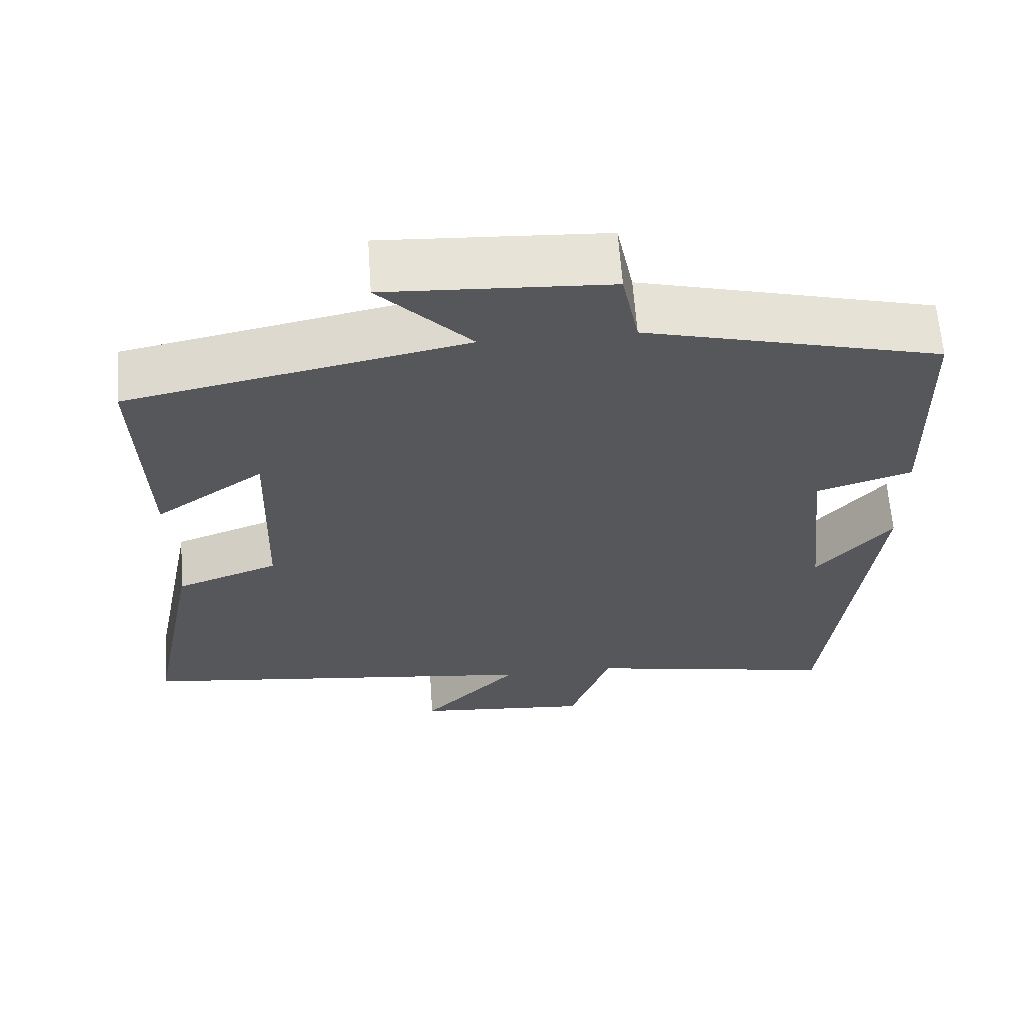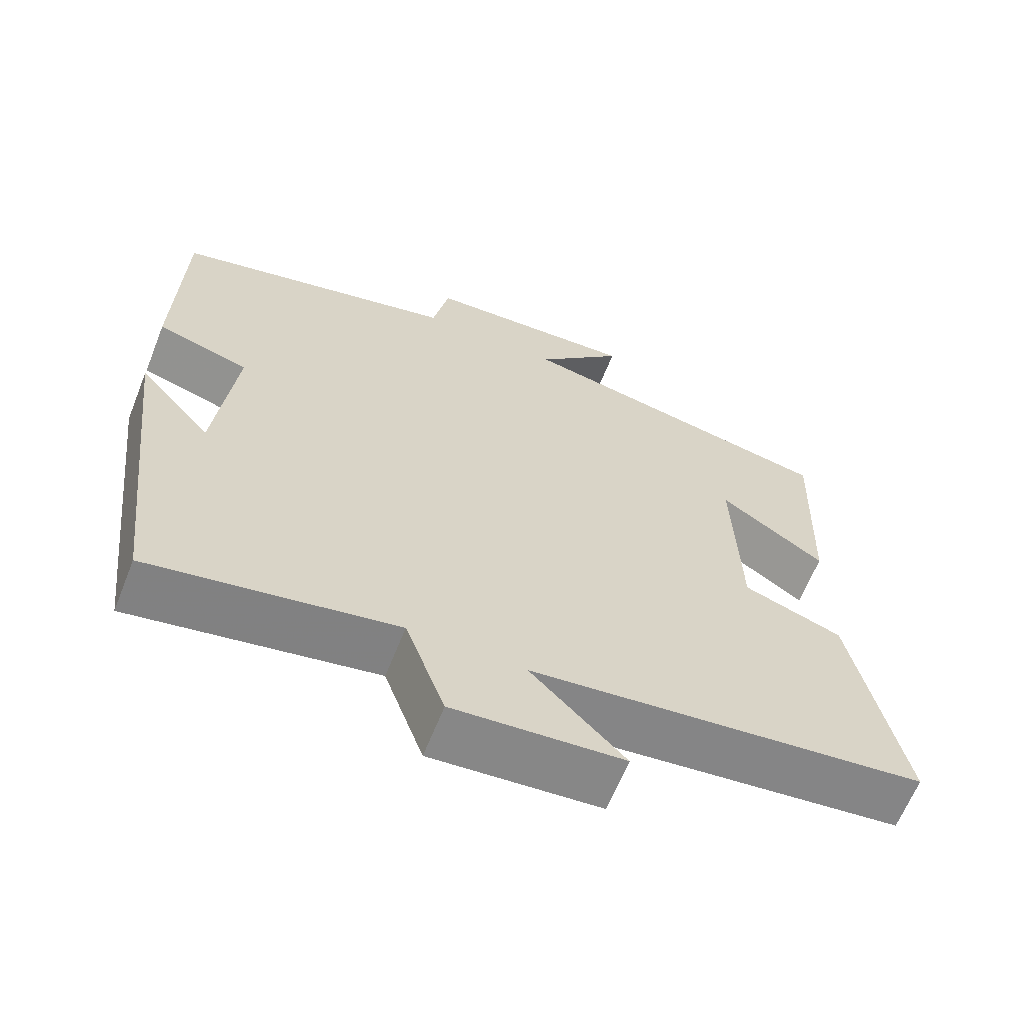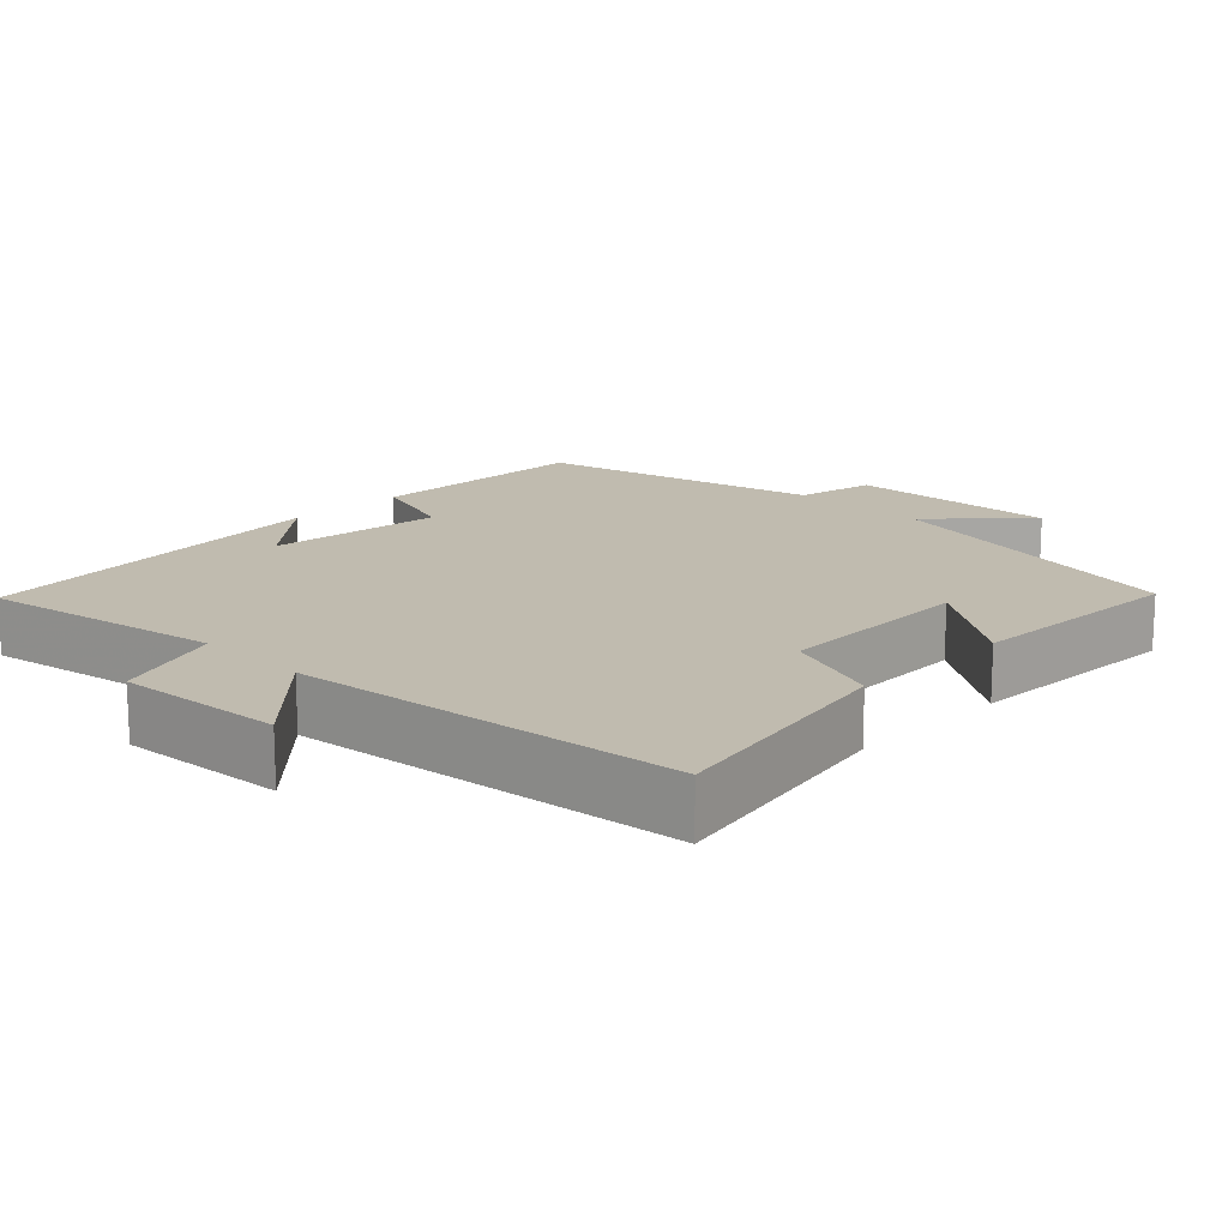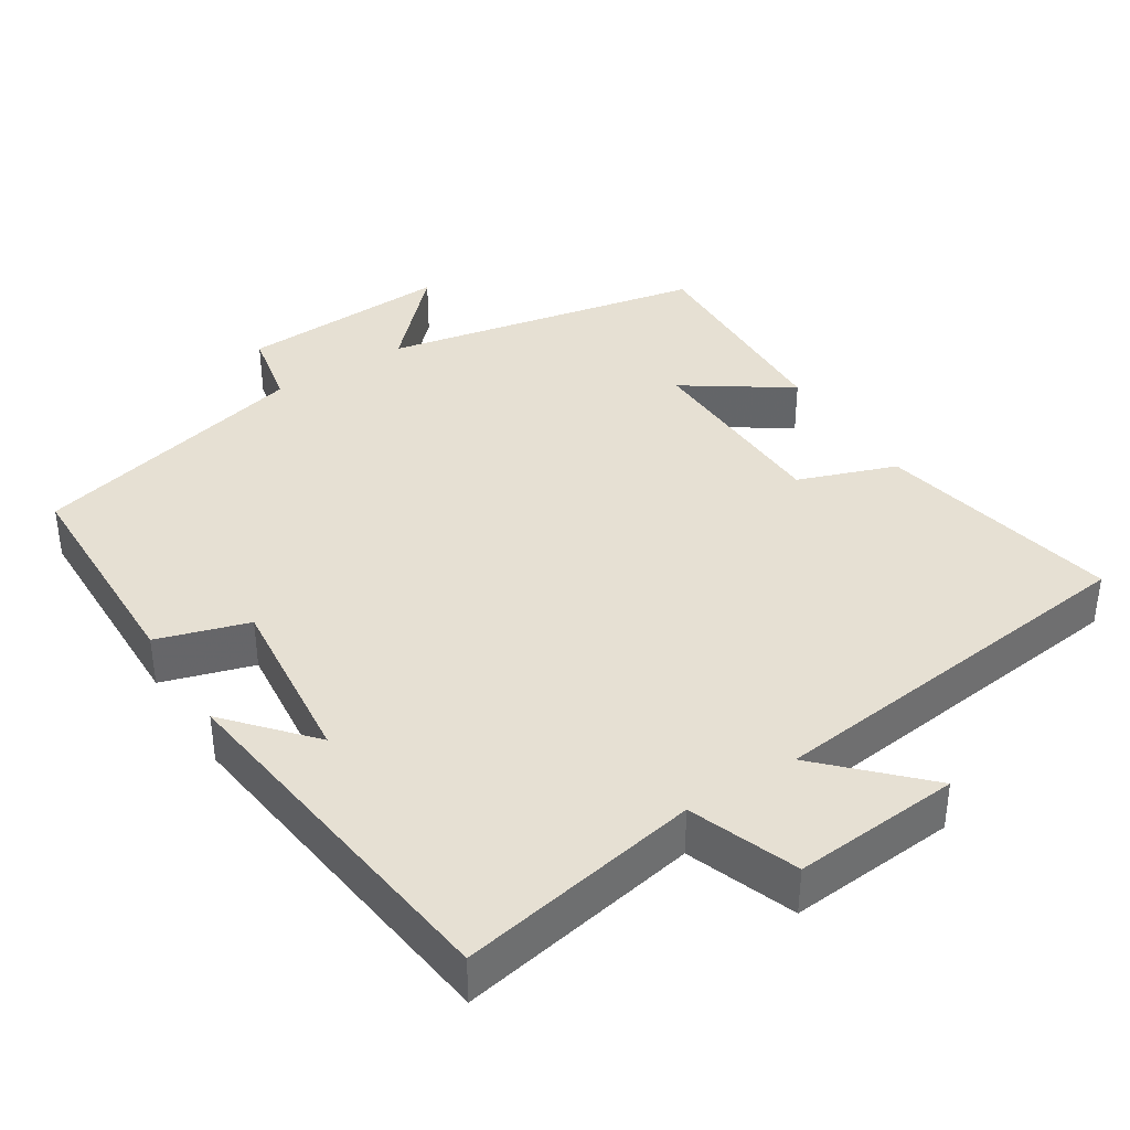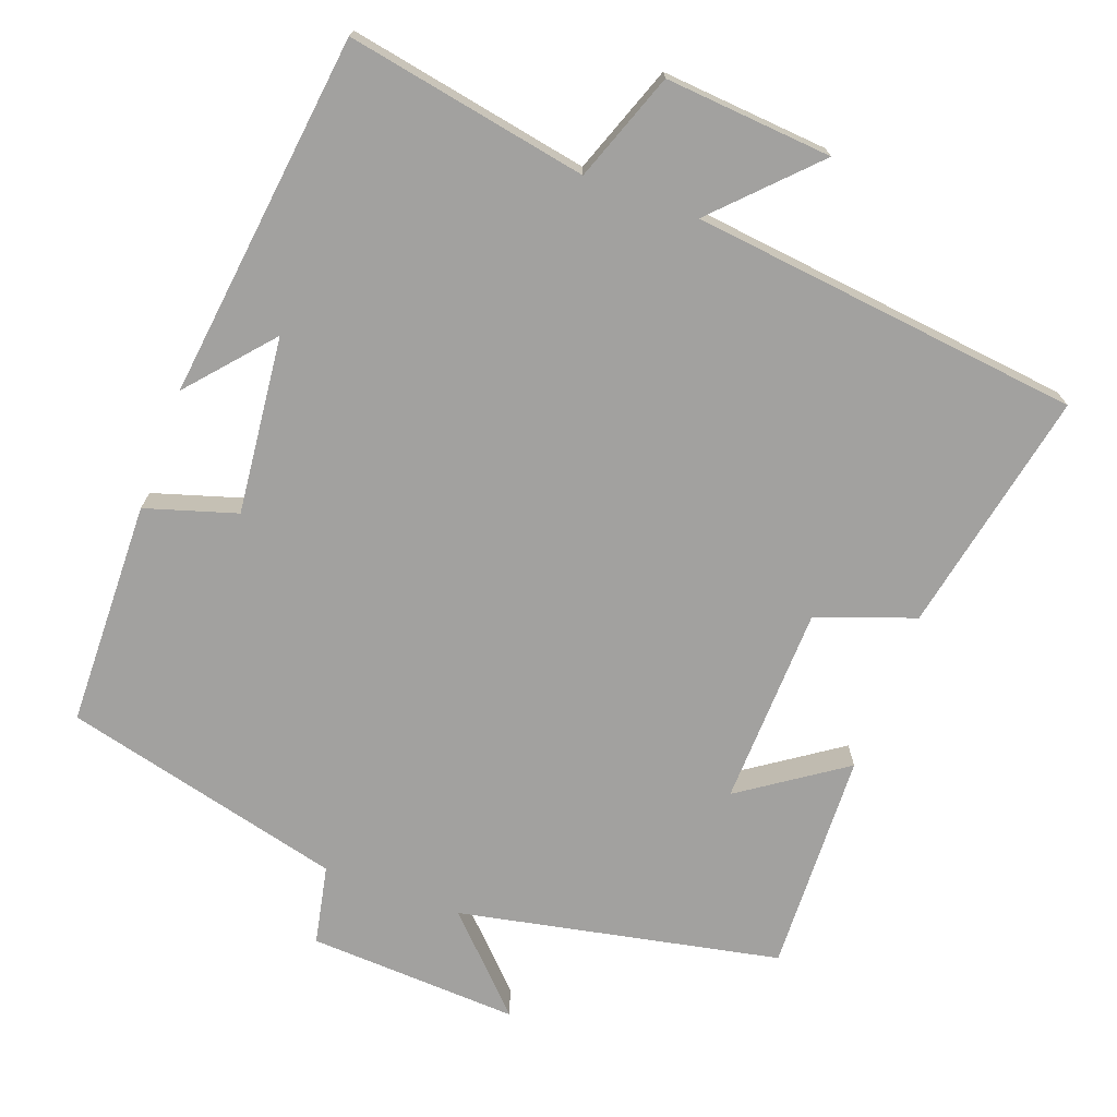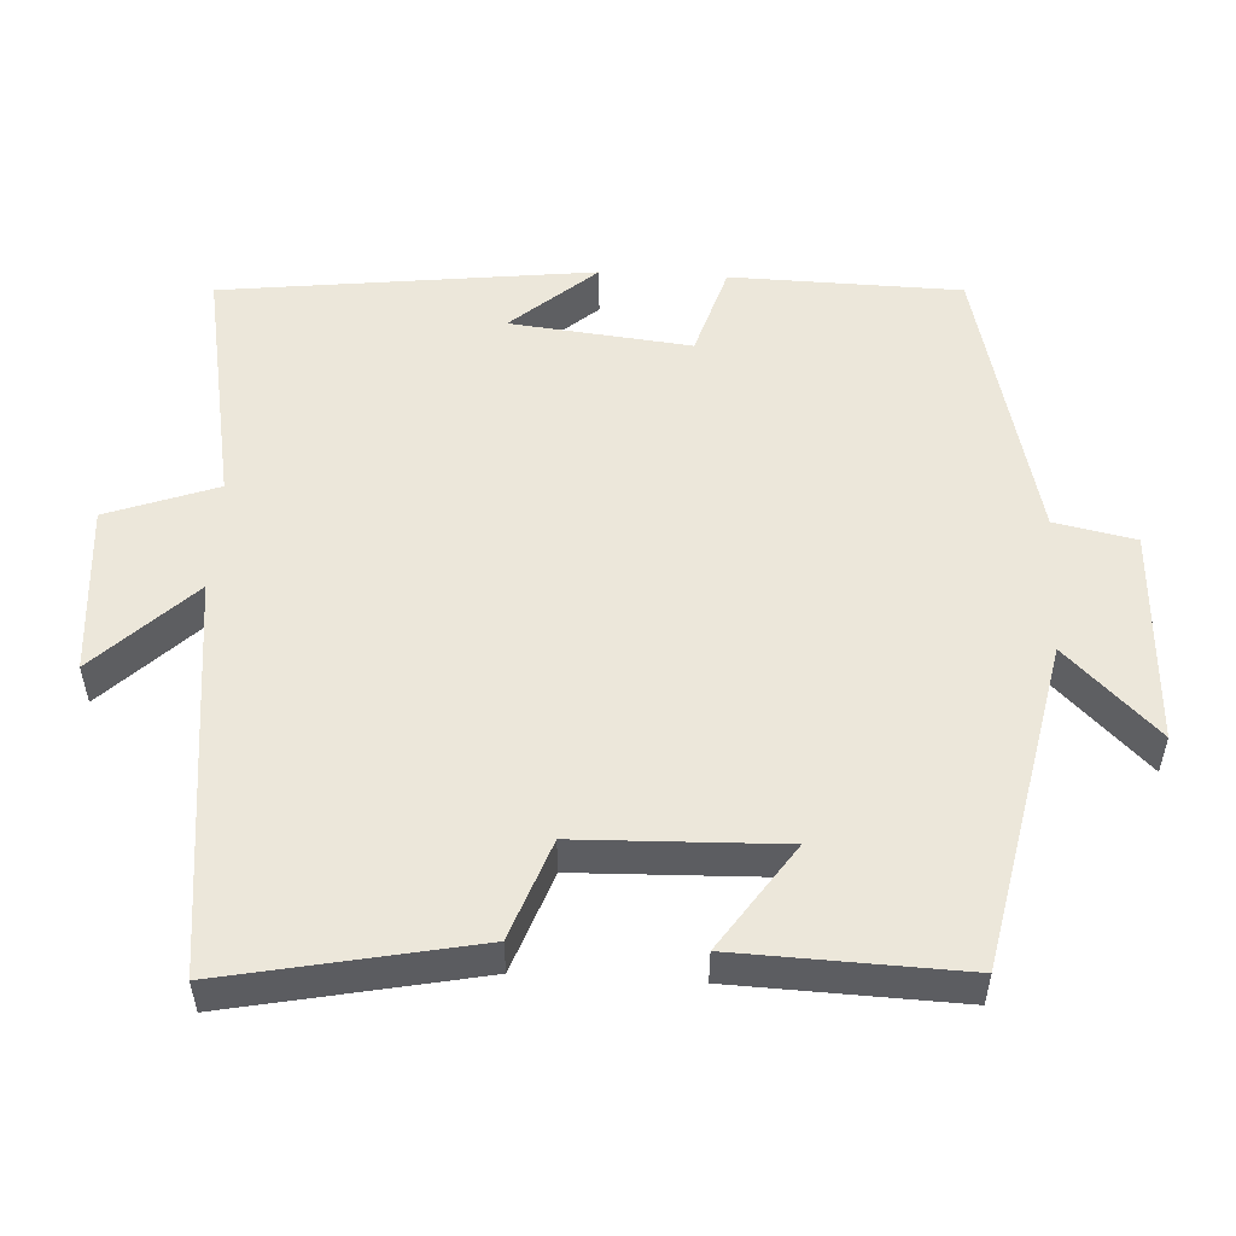
<metadata>
{"format":"obj","ext":"obj","renderer":"f3d","projection":"perspective","resolution":1024,"background":"white","views":[{"elev":62.9,"azim":-4.0,"up":"+Z"},{"elev":-63.9,"azim":158.3,"up":"+Z"},{"elev":15.9,"azim":-135.2,"up":"+Y"},{"elev":38.4,"azim":147.4,"up":"+Y"},{"elev":-72.2,"azim":159.7,"up":"+Y"},{"elev":53.0,"azim":-86.9,"up":"+Y"}]}
</metadata>
<code>
v -0.566 0.07 -0.44
v -0.5 0.07 -0.11
v -0.368 0.07 -0.062
v -0.36 0.07 0.208
v -0.5 0.07 0.112
v -0.511 0.07 0.412
v -0.077 0.07 0.5
v -0.195 0.07 0.621
v 0.091 0.07 0.607
v 0.113 0.07 0.5
v 0.493 0.07 0.406
v 0.5 0.07 0.1
v 0.377 0.07 0.062
v 0.403 0.07 -0.178
v 0.5 0.07 -0.066
v 0.441 0.07 -0.56
v 0.115 0.07 -0.5
v 0.062 0.07 -0.646
v -0.164 0.07 -0.628
v -0.039 0.07 -0.5
v -0.566 0 -0.44
v -0.5 0 -0.11
v -0.368 0 -0.062
v -0.36 0 0.208
v -0.5 0 0.112
v -0.511 0 0.412
v -0.077 0 0.5
v -0.195 0 0.621
v 0.091 0 0.607
v 0.113 0 0.5
v 0.493 0 0.406
v 0.5 0 0.1
v 0.377 0 0.062
v 0.403 0 -0.178
v 0.5 0 -0.066
v 0.441 0 -0.56
v 0.115 0 -0.5
v 0.062 0 -0.646
v -0.164 0 -0.628
v -0.039 0 -0.5
f 17 18 19 20
f 17 20 1 2
f 16 17 2 3
f 14 15 16
f 13 14 16 3
f 10 11 12 13
f 10 13 3 4
f 7 8 9 10
f 7 10 4
f 4 5 6 7
f 40 39 38 37
f 22 21 40 37
f 23 22 37 36
f 36 35 34
f 23 36 34 33
f 33 32 31 30
f 24 23 33 30
f 30 29 28 27
f 24 30 27
f 27 26 25 24
f 1 21 22 2
f 2 22 23 3
f 3 23 24 4
f 4 24 25 5
f 5 25 26 6
f 6 26 27 7
f 7 27 28 8
f 8 28 29 9
f 9 29 30 10
f 10 30 31 11
f 11 31 32 12
f 12 32 33 13
f 13 33 34 14
f 14 34 35 15
f 15 35 36 16
f 16 36 37 17
f 17 37 38 18
f 18 38 39 19
f 19 39 40 20
f 20 40 21 1

</code>
